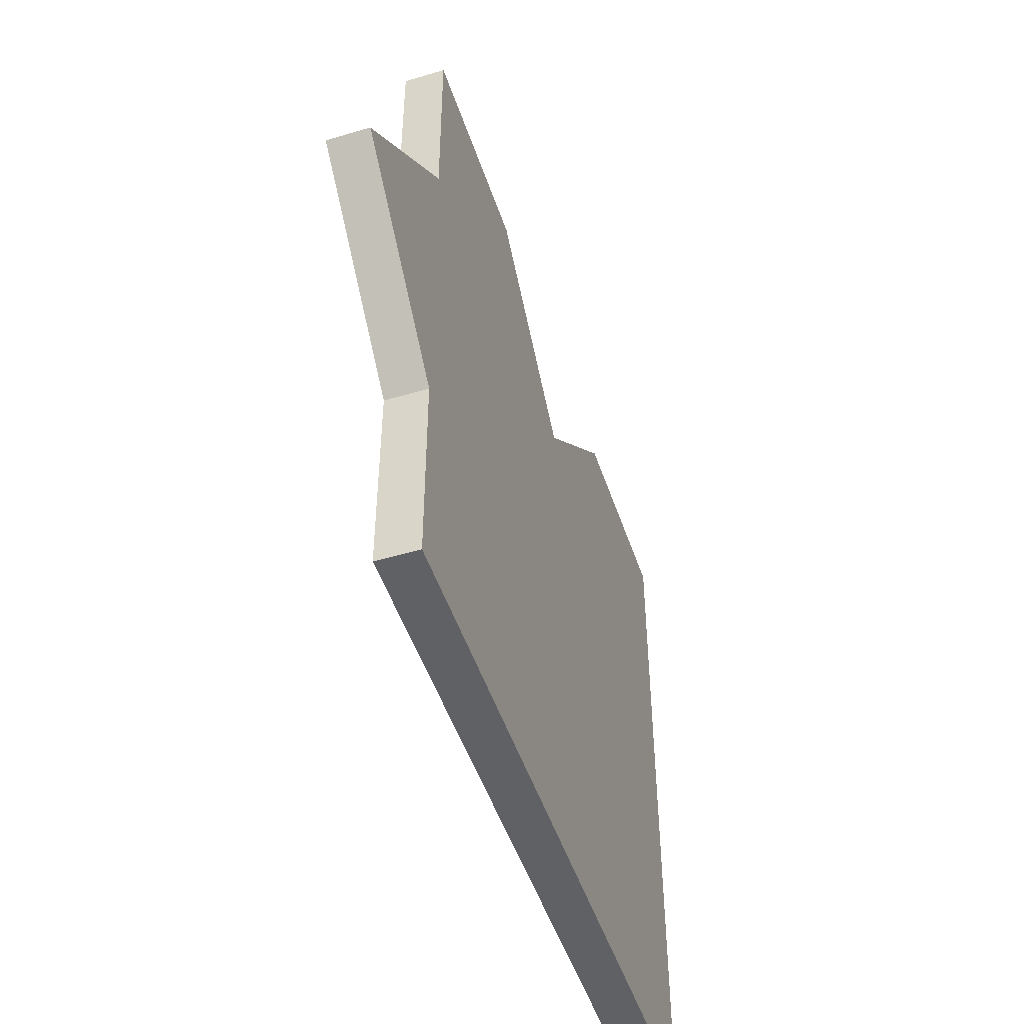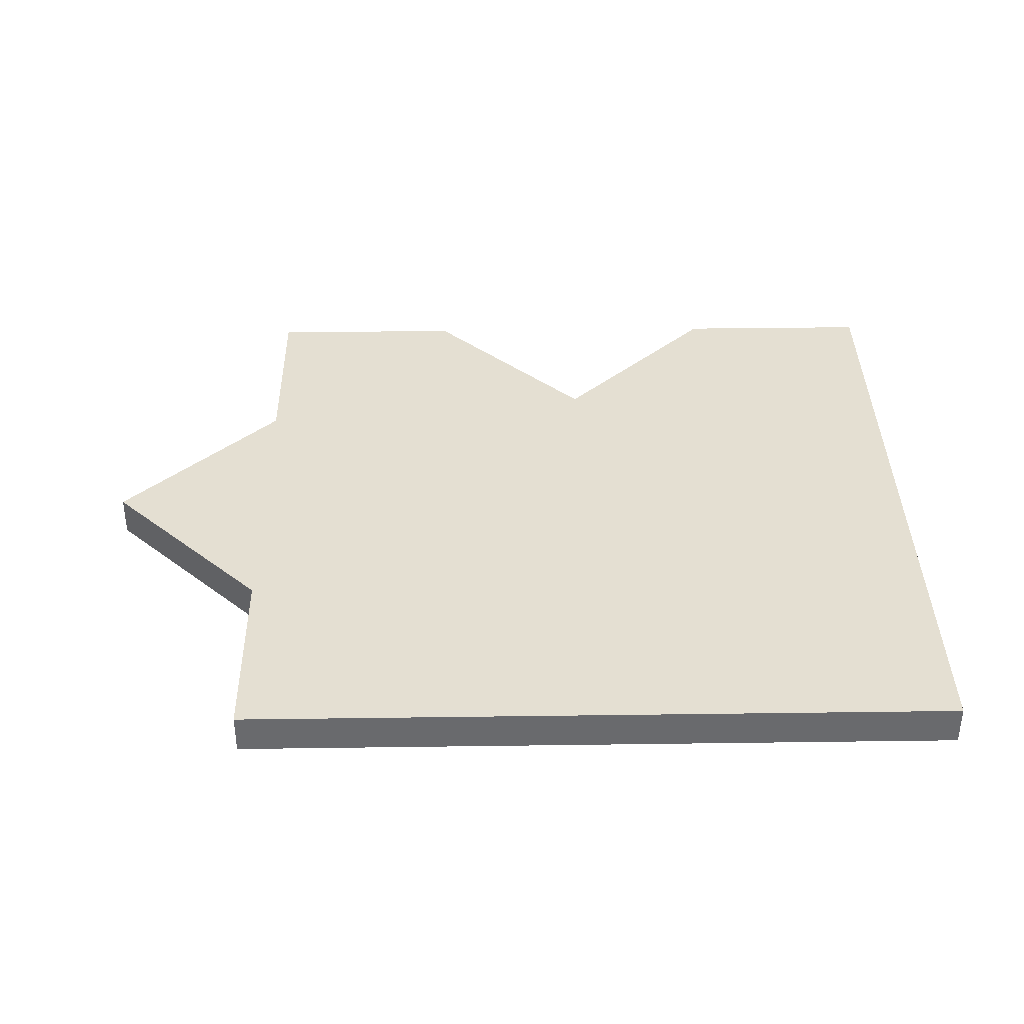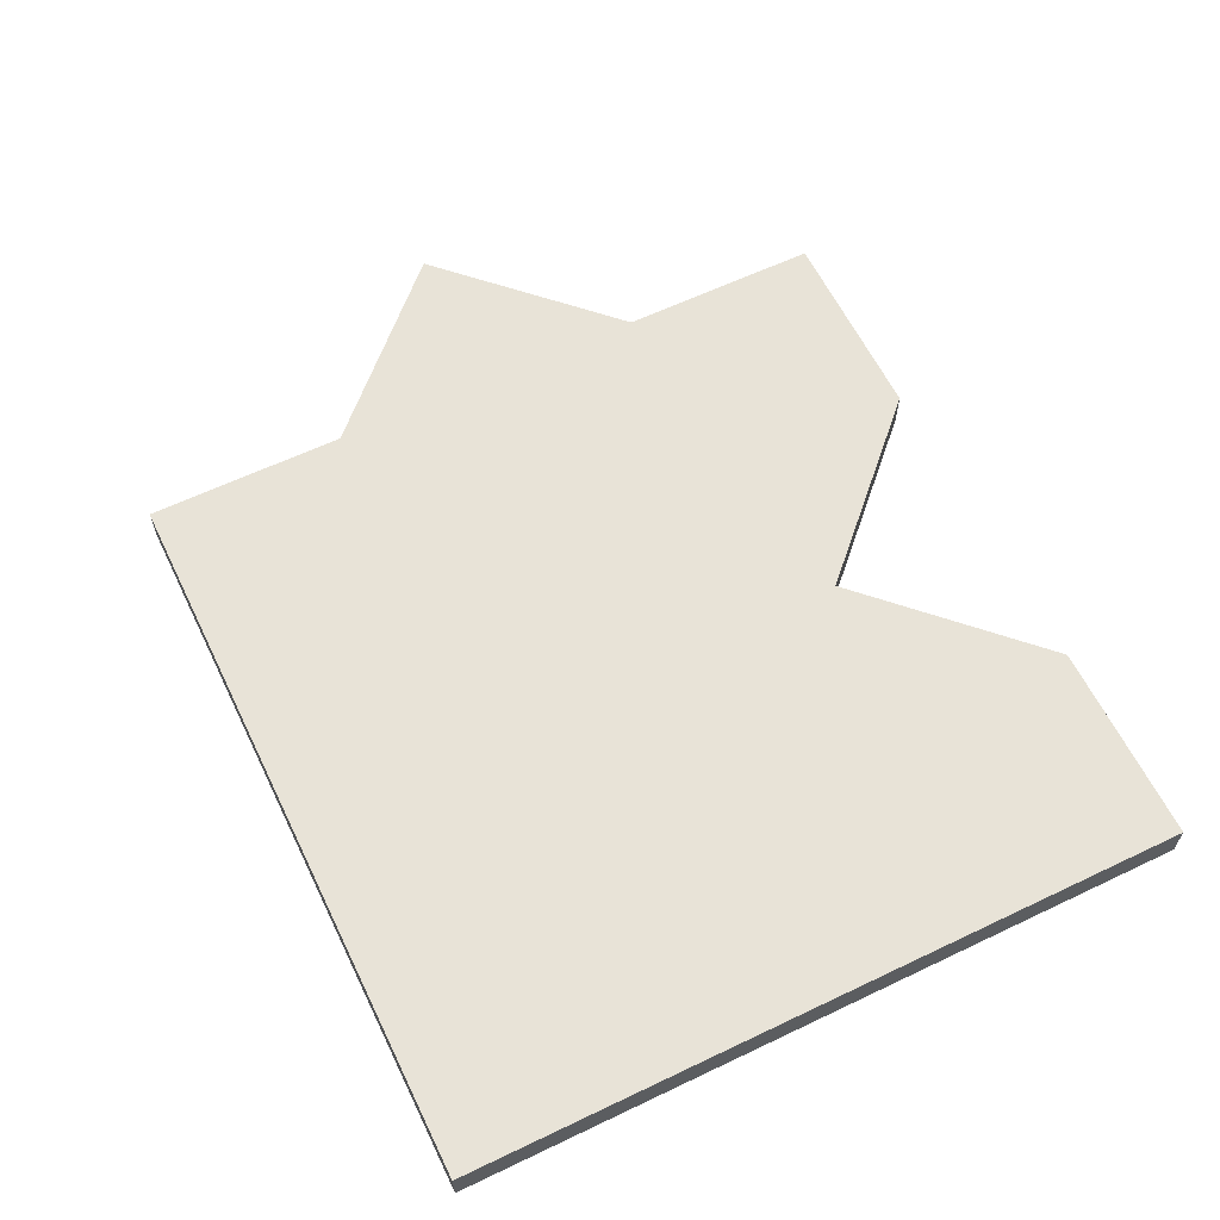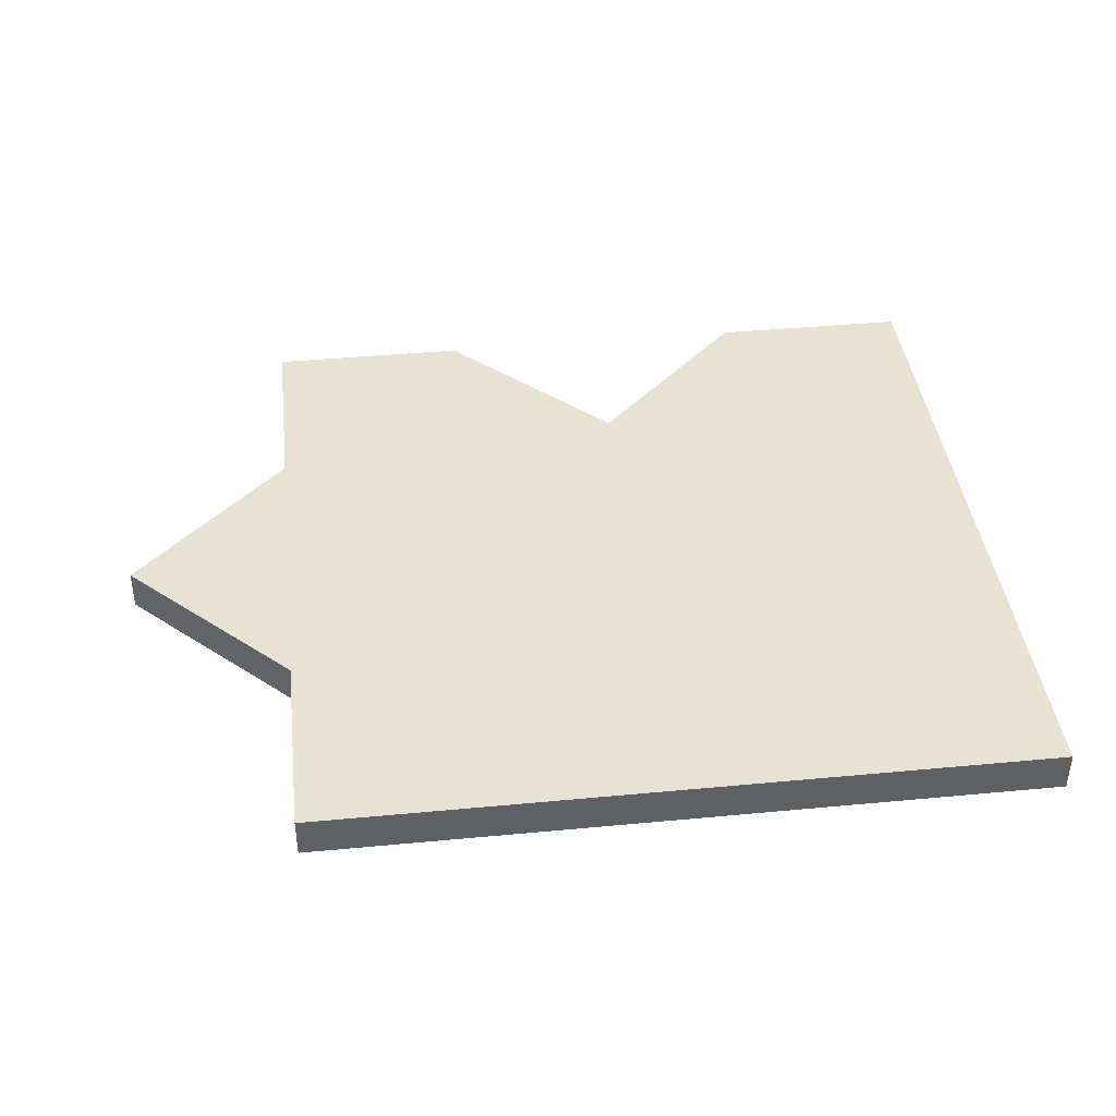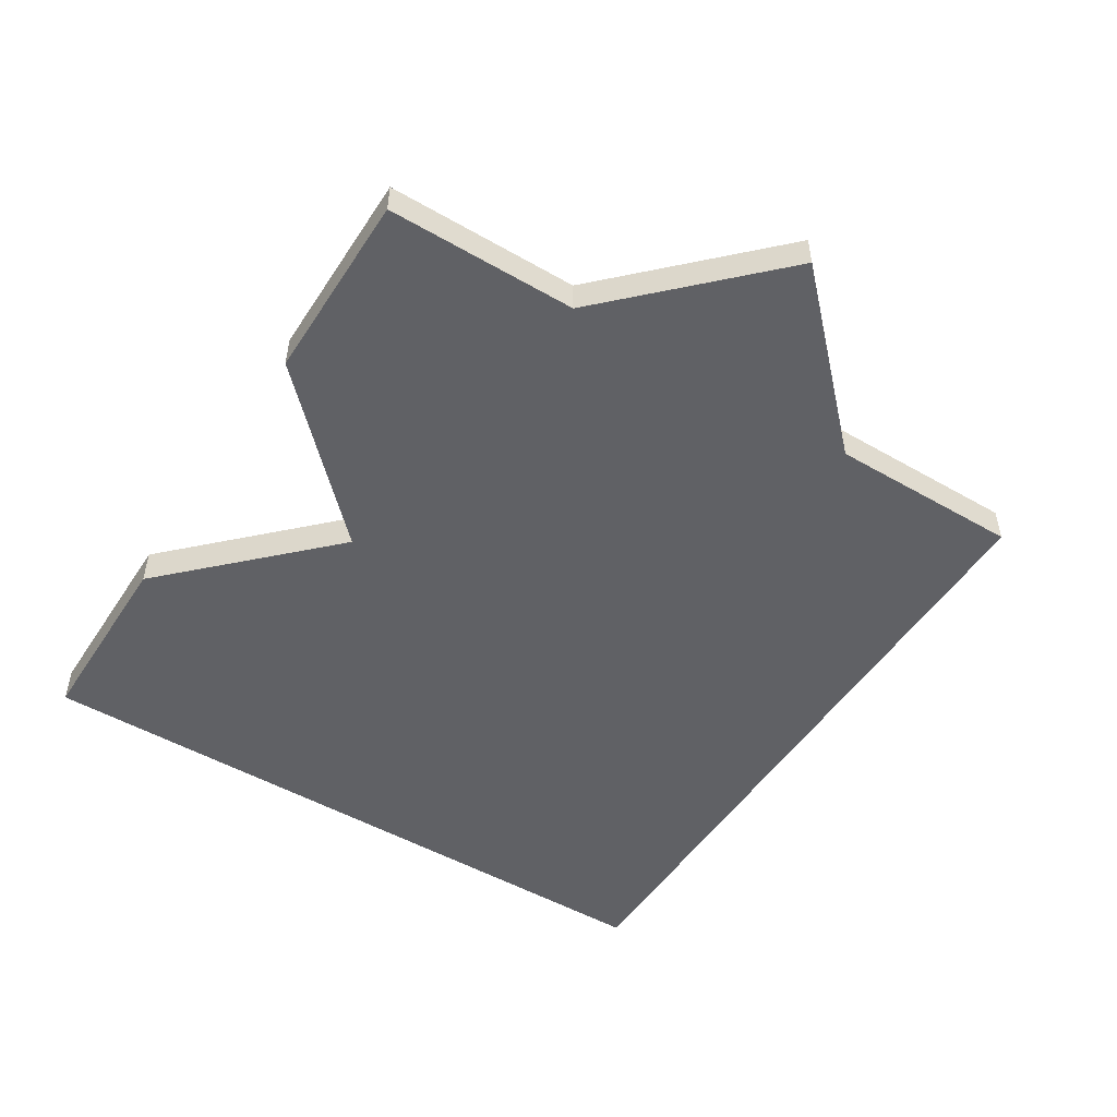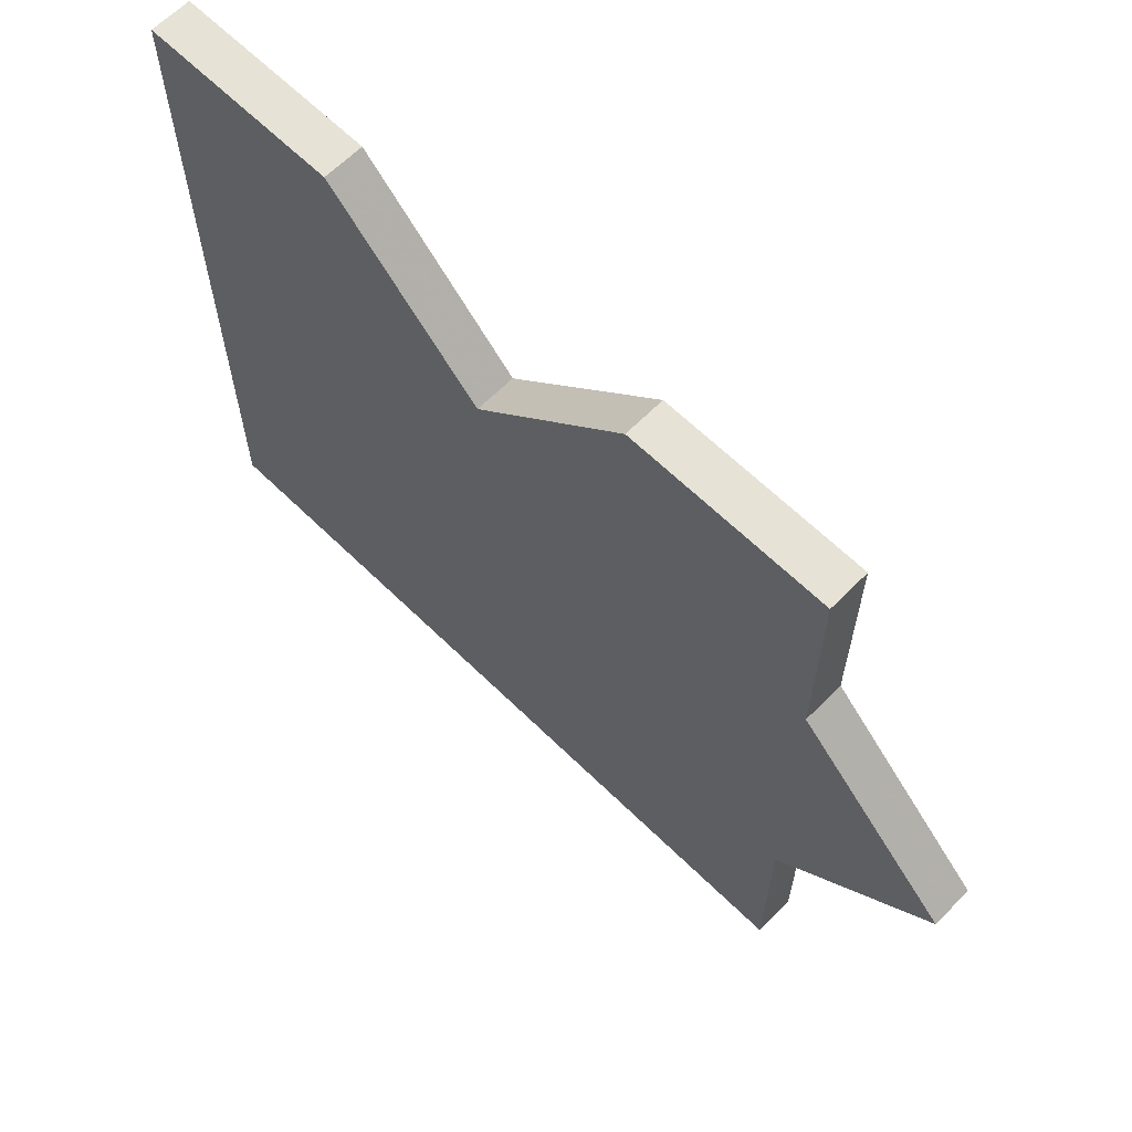
<metadata>
{"format":"obj","ext":"obj","renderer":"f3d","projection":"perspective","resolution":1024,"background":"white","views":[{"elev":-49.3,"azim":-71.8,"up":"+Y"},{"elev":37.1,"azim":-1.0,"up":"+Z"},{"elev":61.5,"azim":64.1,"up":"+Z"},{"elev":40.6,"azim":-6.6,"up":"+Z"},{"elev":-50.3,"azim":-122.2,"up":"+Z"},{"elev":63.8,"azim":-135.4,"up":"+Y"}]}
</metadata>
<code>
o obj_0
v 33 		-82 		2.887e-15
v 33 		-82 		1
v 33 		-100 		1
v 33 		-100 		2.887e-15
v 11 		-91 		2.887e-15
v 15 		-95 		2.887e-15
v 15 		-95 		1
v 11 		-91 		1
v 15 		-87 		2.887e-15
v 28 		-82 		1
v 24 		-86 		1
v 15 		-82 		1
v 15 		-87 		1
v 15 		-82 		2.887e-15
v 15 		-100 		2.887e-15
v 15 		-100 		1
v 20 		-82 		2.887e-15
v 24 		-86 		2.887e-15
v 20 		-82 		1
v 28 		-82 		2.887e-15
g group_14900002
f 3 1 2
f 1 3 4
f 5 6 7
f 5 7 8
f 11 3 10
f 2 10 3
f 6 5 9
f 13 8 7
f 9 5 8
f 9 8 13
f 12 14 9
f 12 9 13
f 15 16 7
f 15 7 6
f 12 13 19
f 11 19 13
f 13 7 11
f 3 11 7
f 3 7 16
f 1 4 20
f 4 15 6
f 9 18 6
f 14 17 9
f 17 18 9
f 4 6 18
f 18 20 4
f 16 15 4
f 16 4 3
f 19 17 14
f 19 14 12
f 20 18 11
f 20 11 10
f 2 1 20
f 2 20 10
f 19 11 18
f 19 18 17

</code>
